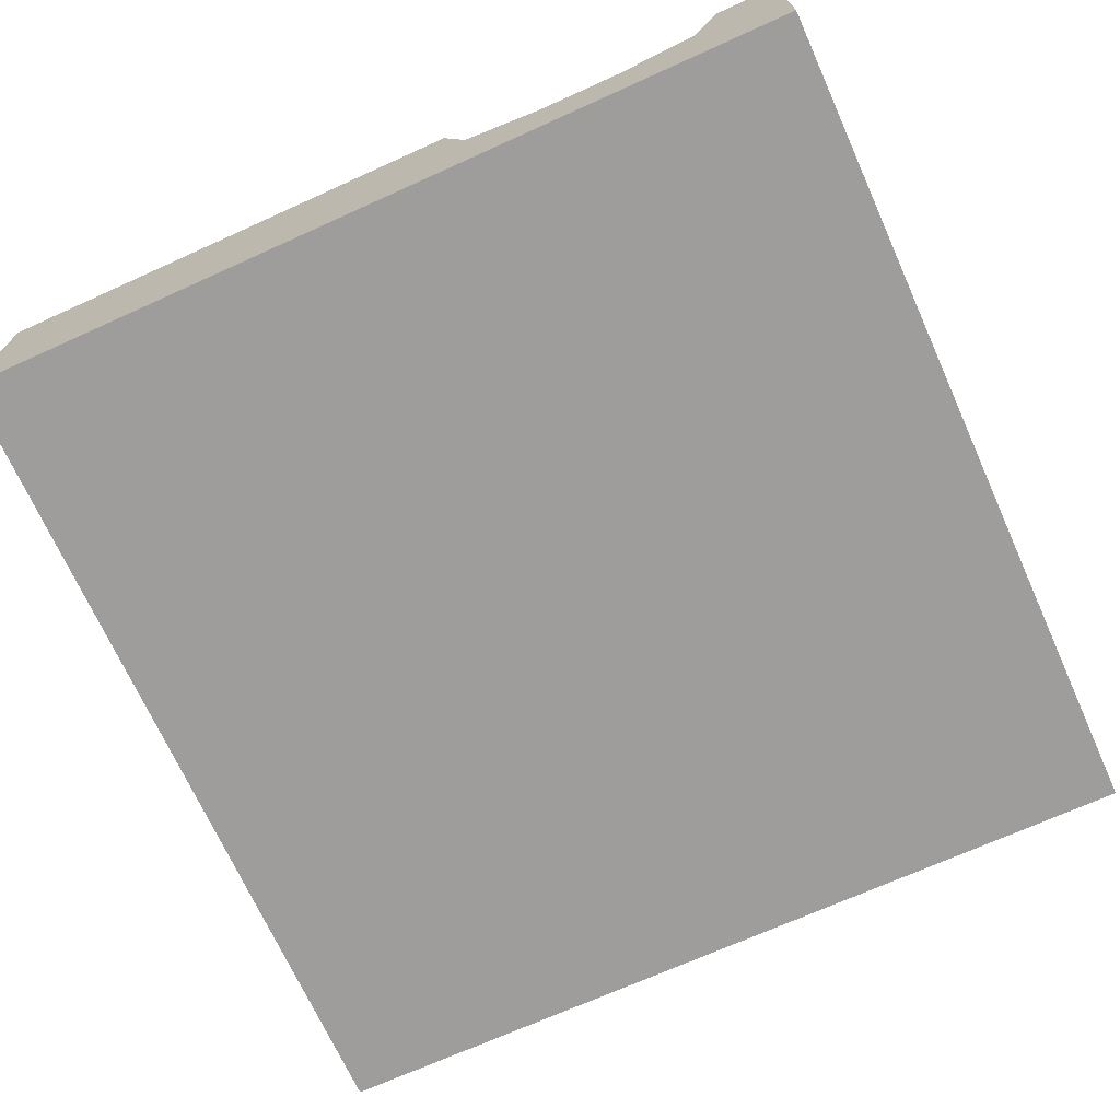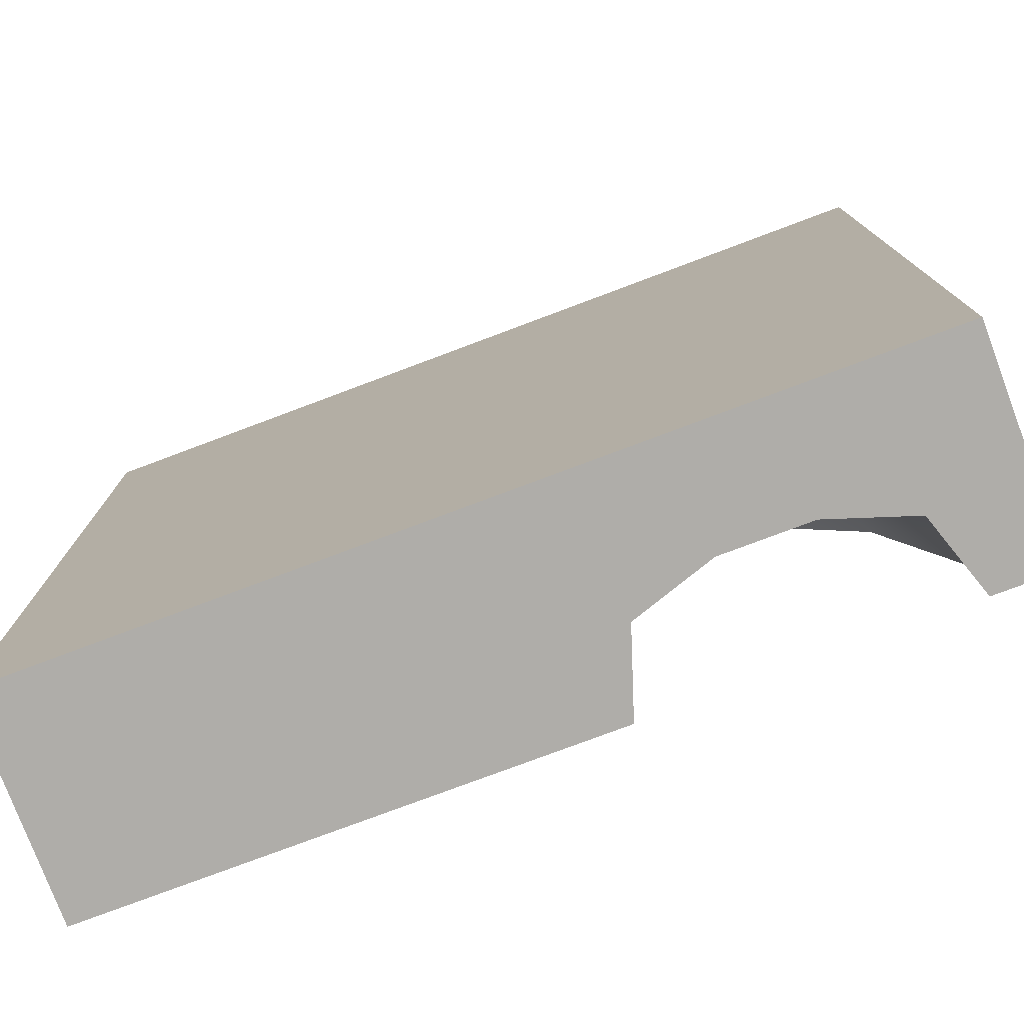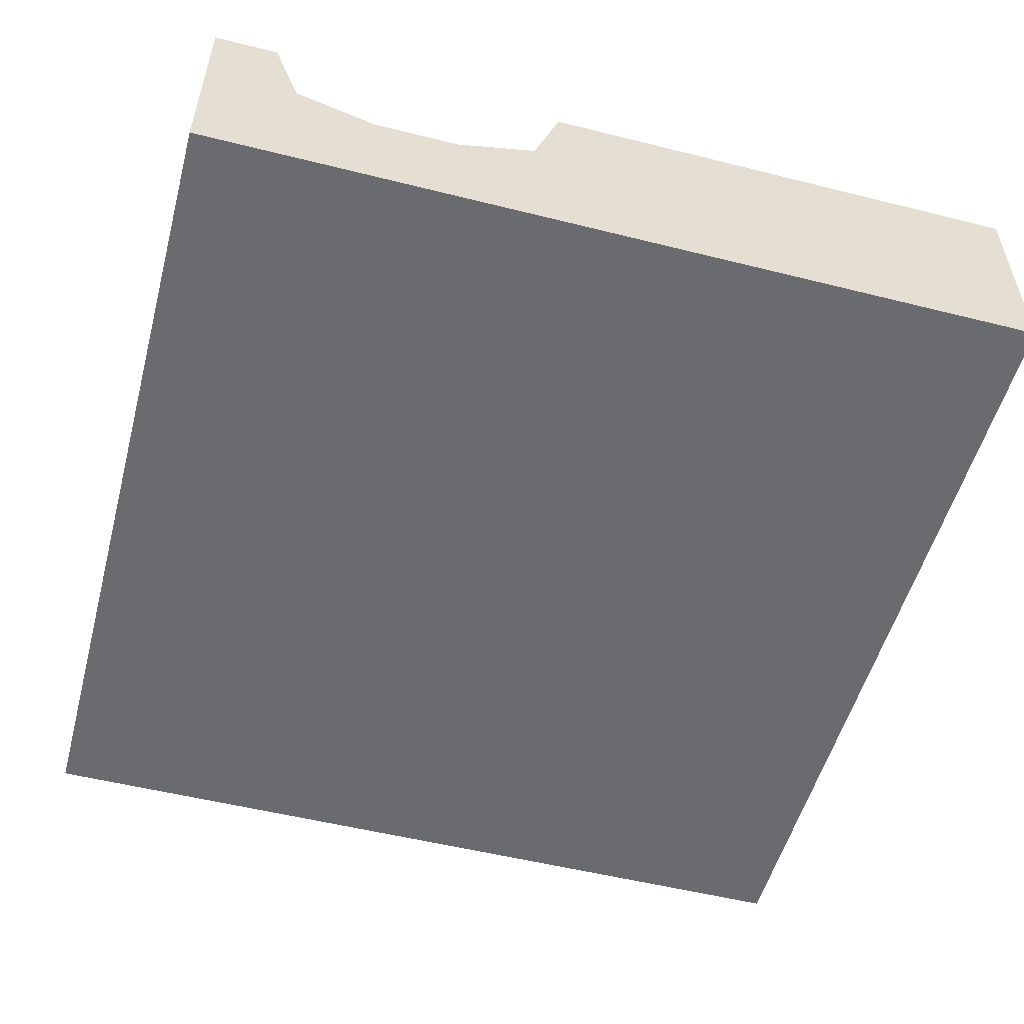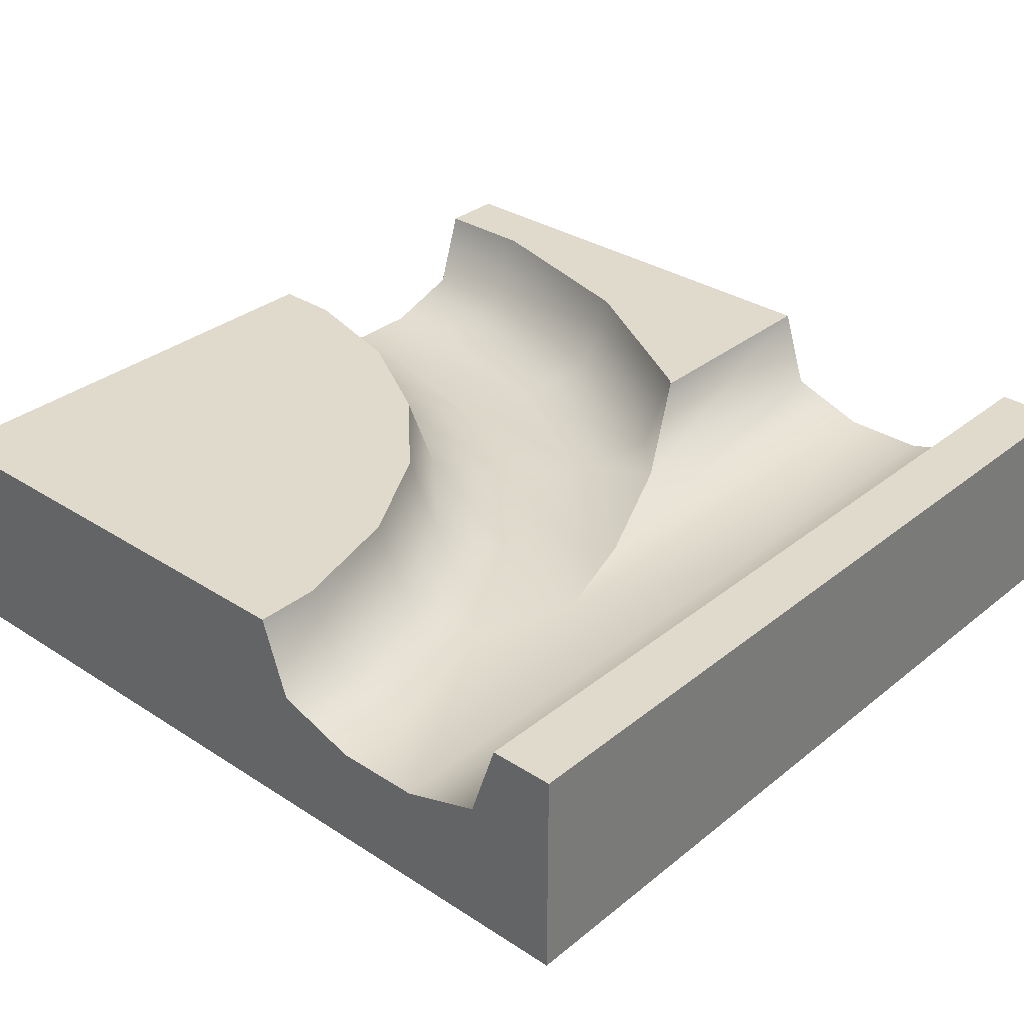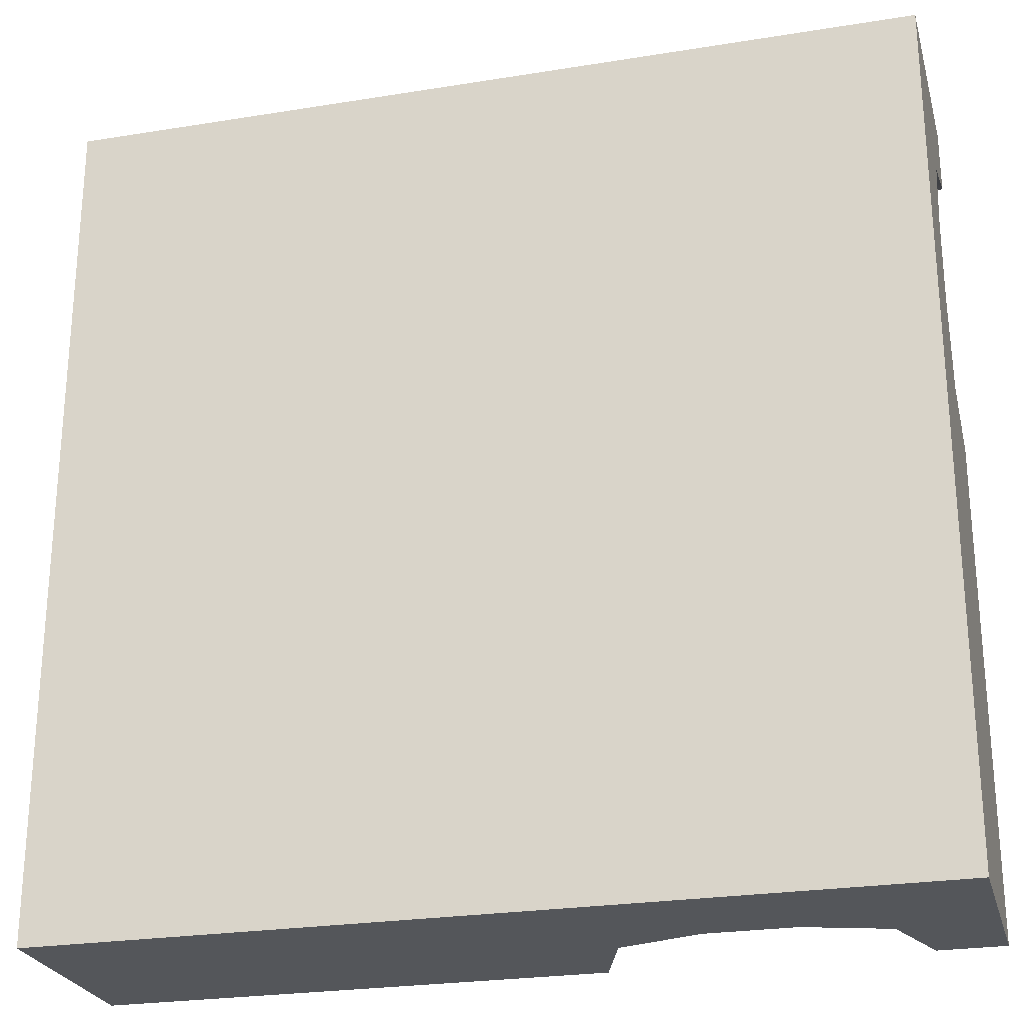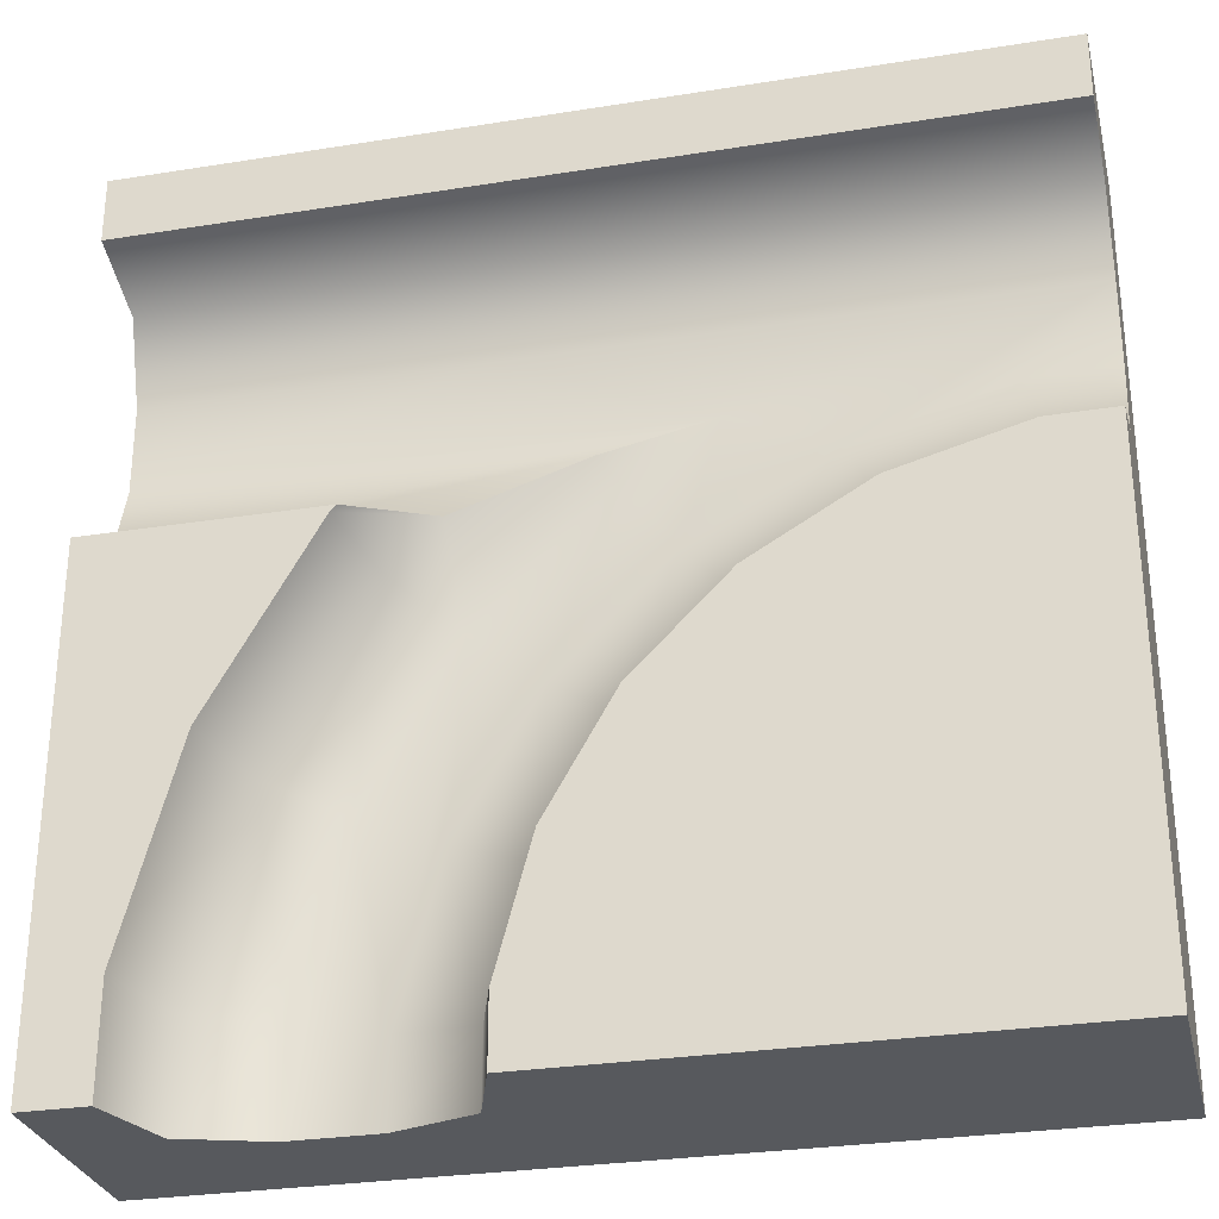
<metadata>
{"format":"obj","ext":"obj","renderer":"f3d","projection":"perspective","resolution":1024,"background":"white","views":[{"elev":-70.5,"azim":-65.7,"up":"+Y"},{"elev":-77.3,"azim":20.6,"up":"+Z"},{"elev":-53.3,"azim":165.0,"up":"+Y"},{"elev":32.4,"azim":-48.0,"up":"+Y"},{"elev":-25.3,"azim":14.6,"up":"+Z"},{"elev":-29.2,"azim":-166.7,"up":"+Z"}]}
</metadata>
<code>
g split_solid_left
v -0.01758 0.25 0.2803
v 0.02324 0.2722 0.3335
v -0.2249 0.25 0.4
v 0.4 0.25 -0.8157
v 0.2125 0.3125 -0.8404
v 0.4 0.25 -1
v 0.2125 0.3125 -1
v 1 0.3125 0.2125
v 0.3154 0.3125 0.2125
v 1 0.5 0.15
v 0.4663 0.5 0.15
v 0.6 0.25 -0.7894
v 0.491 0.25 -0.3824
v 0.6 0.25 -1
v 0.2803 0.25 -0.01758
v 0.3046 0.25 -0.4596
v 0.1203 0.25 -0.1404
v -0.1404 0.25 0.1203
v -0.4596 0.25 0.3046
v -1 0.25 0.6
v -0.8157 0.25 0.4
v -1 0.25 0.4
v 0.2284 0.25 0.6
v 1 0.25 0.4
v 1 0.25 0.6
v 1 0.3125 0.7875
v -1 0.3125 0.7875
v -0.532 0.3125 0.1299
v -0.8404 0.3125 0.2125
v -0.5561 0.5 0.07163
v -0.8486 0.5 0.15
v 0.4304 0.3125 0.09755
v -1 0.3125 0.2125
v -1 0.5 0.15
v 0.1299 0.3125 -0.532
v -0.02976 0.3125 -0.2555
v -0.2555 0.3125 -0.02976
v -0.2939 0.5 -0.07977
v -0.07977 0.5 -0.2939
v 0.6657 0.3125 -0.3101
v 0.7239 0.5 -0.2859
v 0.4804 0.5 0.1359
v -1 0.5 0.85
v 1 0.5 0.85
v 0.7875 0.3125 -0.7647
v 0.85 0.5 -1
v 0.85 0.5 -0.7564
v 0.7875 0.3125 -1
v 0.07163 0.5 -0.5561
v 0.15 0.5 -1
v 0.15 0.5 -0.8486
v 1 0.5 1
v -1 0.5 1
v 1 0 1
v -1 2.404e-31 1
v -1 0 -1
v 1 0 -1
v -1 0.5 -1
v 1 0.5 -1
f 3 2 1
f 1 2 3
f 6 5 4
f 5 6 7
f 4 5 6
f 7 6 5
f 10 9 8
f 9 10 11
f 8 9 10
f 11 10 9
f 14 13 12
f 13 14 6
f 13 6 4
f 4 15 13
f 15 4 16
f 15 16 17
f 15 17 1
f 1 17 18
f 1 18 3
f 3 18 19
f 20 3 19
f 20 19 21
f 20 21 22
f 23 3 20
f 23 24 3
f 24 23 25
f 12 13 14
f 6 14 13
f 4 6 13
f 13 15 4
f 16 4 15
f 17 16 15
f 1 17 15
f 18 17 1
f 3 18 1
f 19 18 3
f 19 3 20
f 21 19 20
f 22 21 20
f 20 3 23
f 3 24 23
f 25 23 24
f 8 3 24
f 3 8 2
f 2 8 9
f 24 3 8
f 2 8 3
f 9 8 2
f 25 27 26
f 27 25 23
f 27 23 20
f 26 27 25
f 23 25 27
f 20 23 27
f 30 29 28
f 29 30 31
f 28 29 30
f 31 30 29
f 15 9 32
f 9 15 2
f 2 15 1
f 32 9 15
f 2 15 9
f 1 15 2
f 31 33 29
f 33 31 34
f 29 33 31
f 34 31 33
f 35 17 16
f 17 35 36
f 16 17 35
f 36 35 17
f 37 19 18
f 19 37 28
f 18 19 37
f 28 37 19
f 38 28 37
f 28 38 30
f 37 28 38
f 30 38 28
f 39 37 36
f 37 39 38
f 36 37 39
f 38 39 37
f 32 41 40
f 41 32 42
f 40 41 32
f 42 32 41
f 43 26 27
f 26 43 44
f 27 26 43
f 44 43 26
f 13 32 40
f 32 13 15
f 40 32 13
f 15 13 32
f 5 16 4
f 16 5 35
f 4 16 5
f 35 5 16
f 12 40 45
f 40 12 13
f 45 40 12
f 13 12 40
f 29 22 21
f 22 29 33
f 21 22 29
f 33 29 22
f 48 47 46
f 47 48 45
f 46 47 48
f 45 48 47
f 36 18 17
f 18 36 37
f 17 18 36
f 37 36 18
f 39 35 49
f 35 39 36
f 49 35 39
f 36 39 35
f 50 5 7
f 5 50 51
f 7 5 50
f 51 50 5
f 40 47 45
f 47 40 41
f 45 47 40
f 41 40 47
f 28 21 19
f 21 28 29
f 19 21 28
f 29 28 21
f 49 5 51
f 5 49 35
f 51 5 49
f 35 49 5
f 48 12 45
f 12 48 14
f 45 12 48
f 14 48 12
f 9 42 32
f 42 9 11
f 32 42 9
f 11 9 42
f 44 53 52
f 53 44 43
f 52 53 44
f 43 44 53
f 52 55 54
f 55 52 53
f 54 55 52
f 53 52 55
f 58 57 56
f 57 58 6
f 6 58 7
f 7 58 50
f 14 57 6
f 48 57 14
f 57 48 59
f 59 48 46
f 56 57 58
f 6 58 57
f 7 58 6
f 50 58 7
f 6 57 14
f 14 57 48
f 59 48 57
f 46 48 59
f 55 57 54
f 57 55 56
f 54 57 55
f 56 55 57
f 10 57 59
f 57 10 8
f 57 8 54
f 54 8 24
f 54 24 25
f 54 25 26
f 54 26 44
f 54 44 52
f 59 57 10
f 8 10 57
f 54 8 57
f 24 8 54
f 25 24 54
f 26 25 54
f 44 26 54
f 52 44 54
f 50 49 51
f 49 50 58
f 49 58 39
f 39 58 38
f 38 58 30
f 30 58 31
f 31 58 34
f 51 49 50
f 58 50 49
f 39 58 49
f 38 58 39
f 30 58 38
f 31 58 30
f 34 58 31
f 55 58 56
f 58 55 33
f 58 33 34
f 33 55 22
f 22 55 20
f 20 55 27
f 27 55 43
f 43 55 53
f 56 58 55
f 33 55 58
f 34 33 58
f 22 55 33
f 20 55 22
f 27 55 20
f 43 55 27
f 53 55 43
f 46 47 59
f 41 59 47
f 41 10 59
f 42 10 41
f 10 42 11
f 59 47 46
f 47 59 41
f 59 10 41
f 41 10 42
f 11 42 10

</code>
